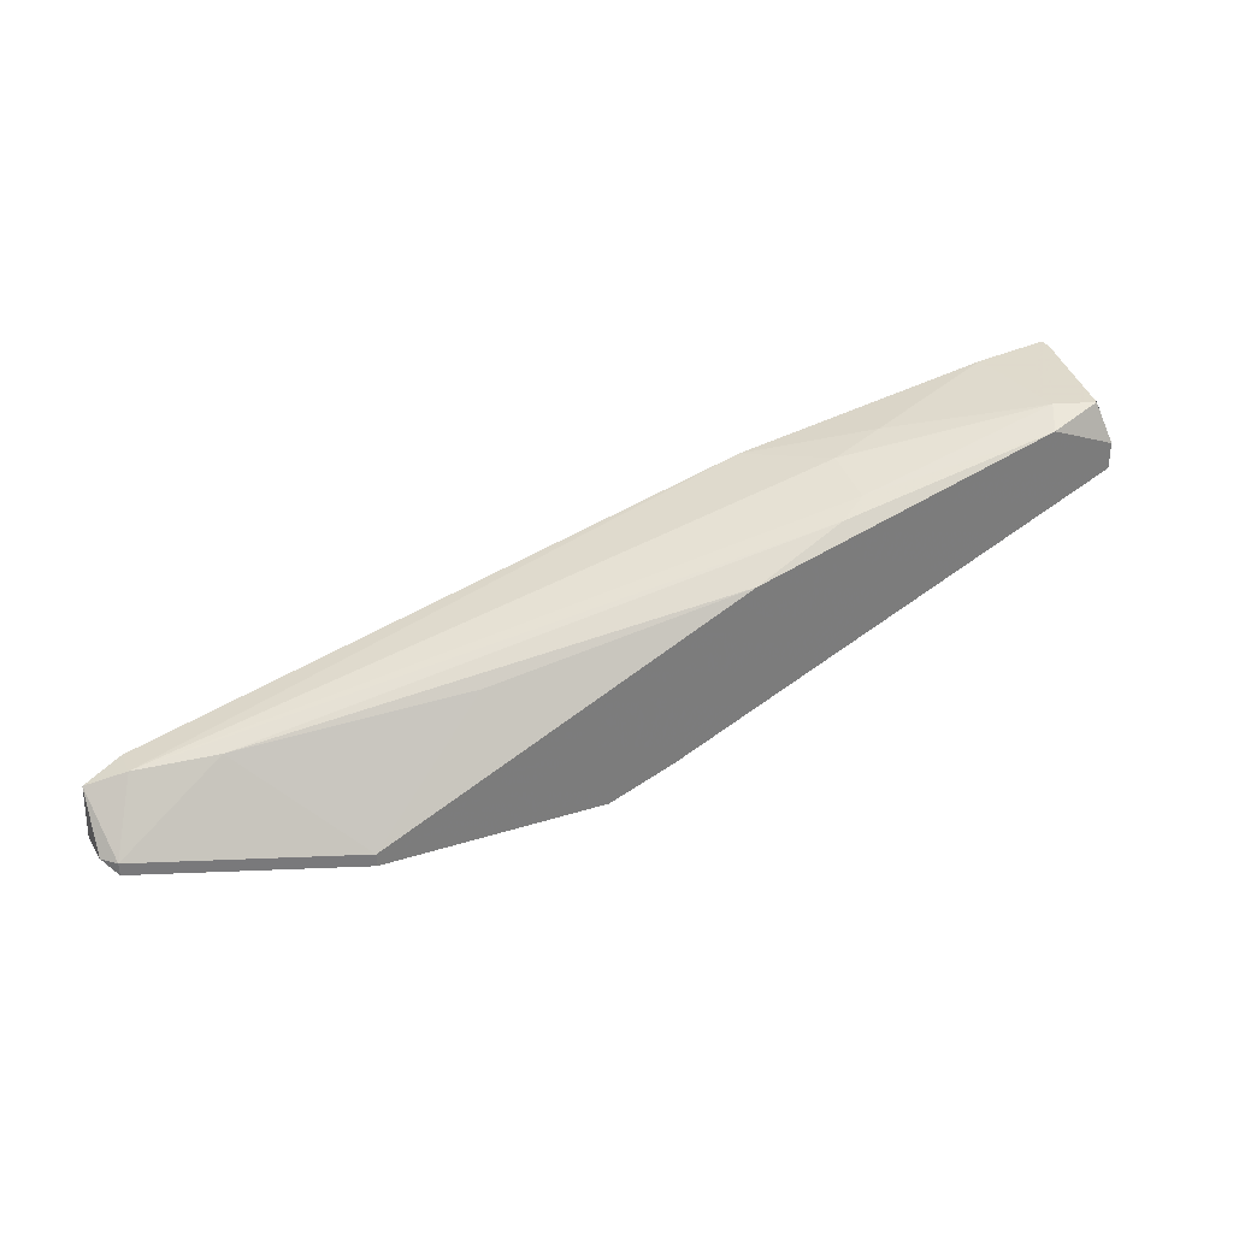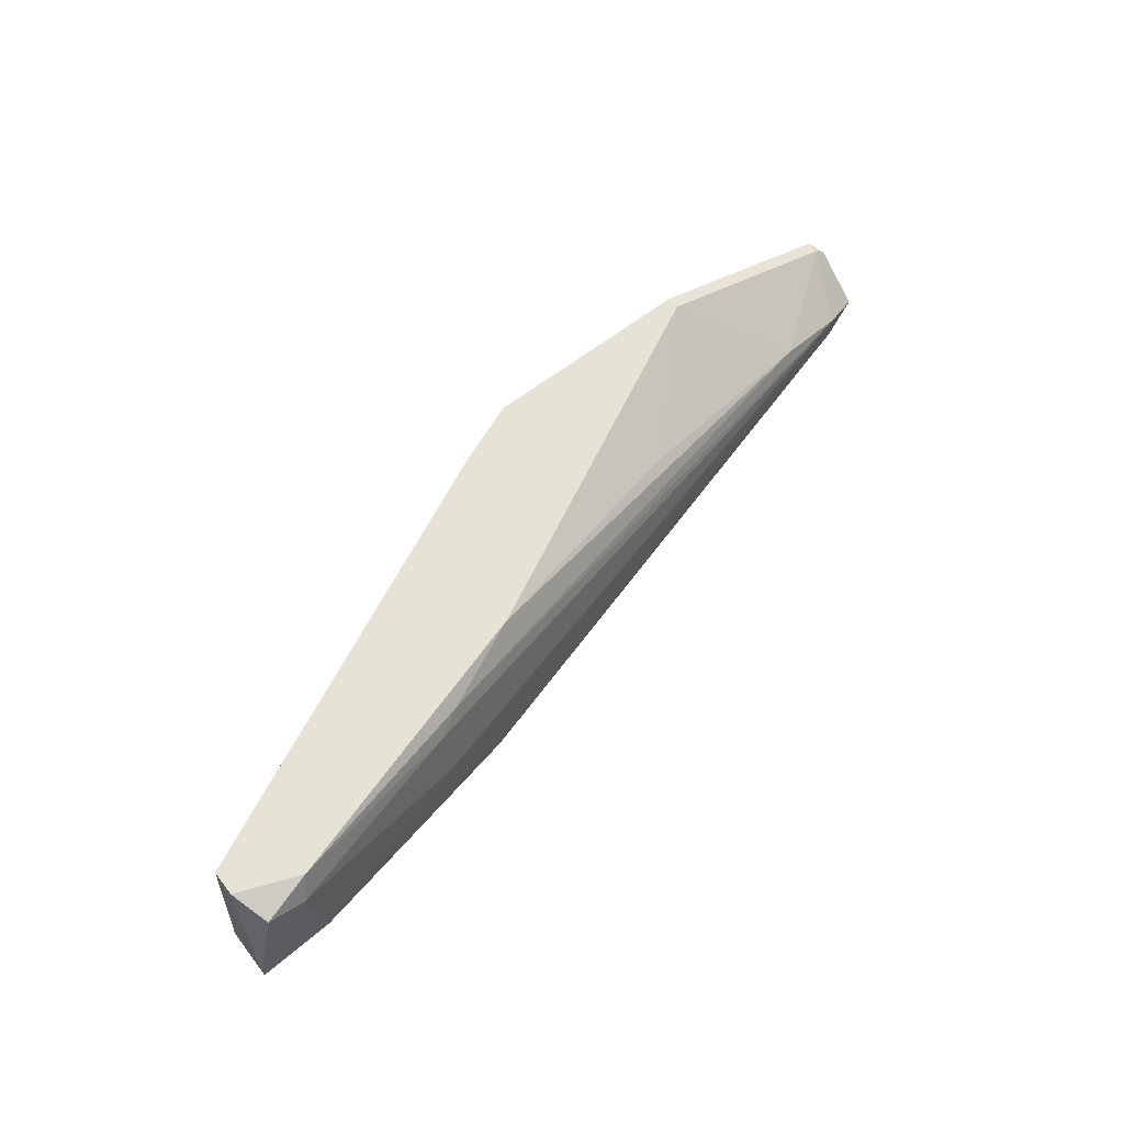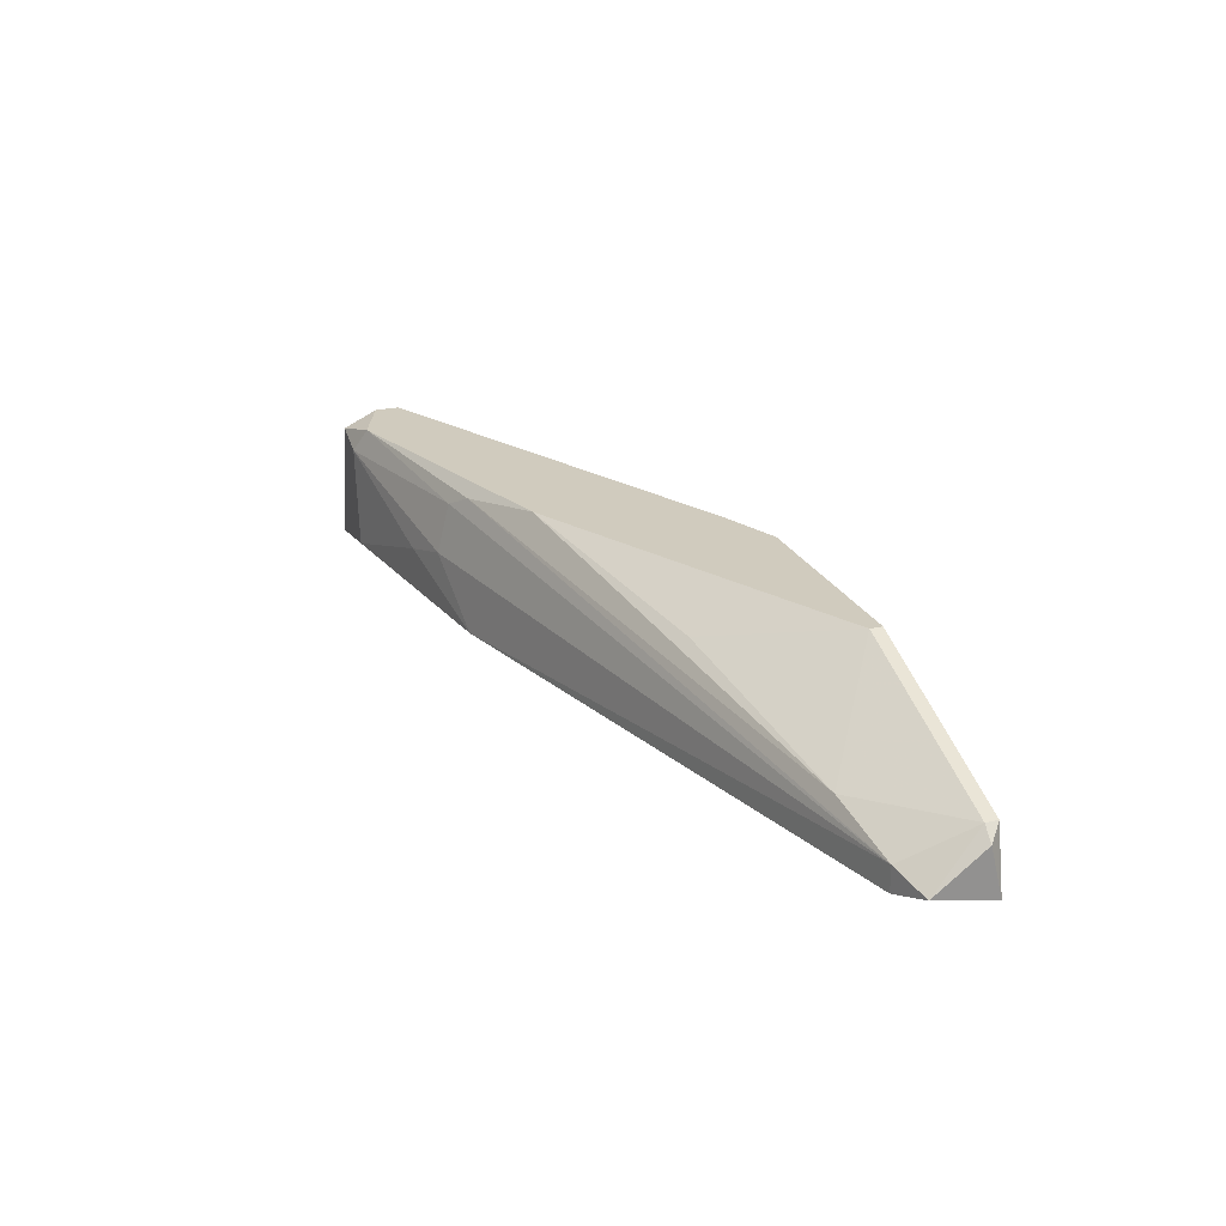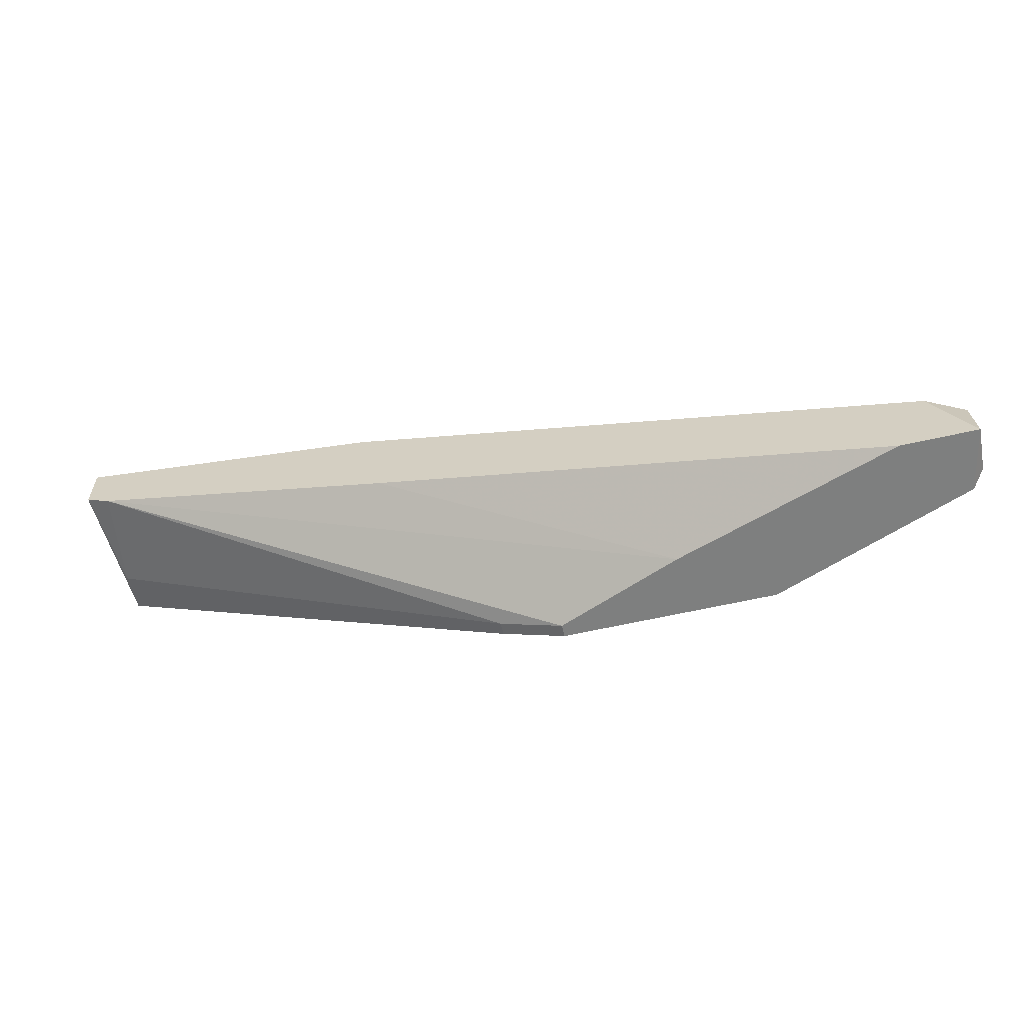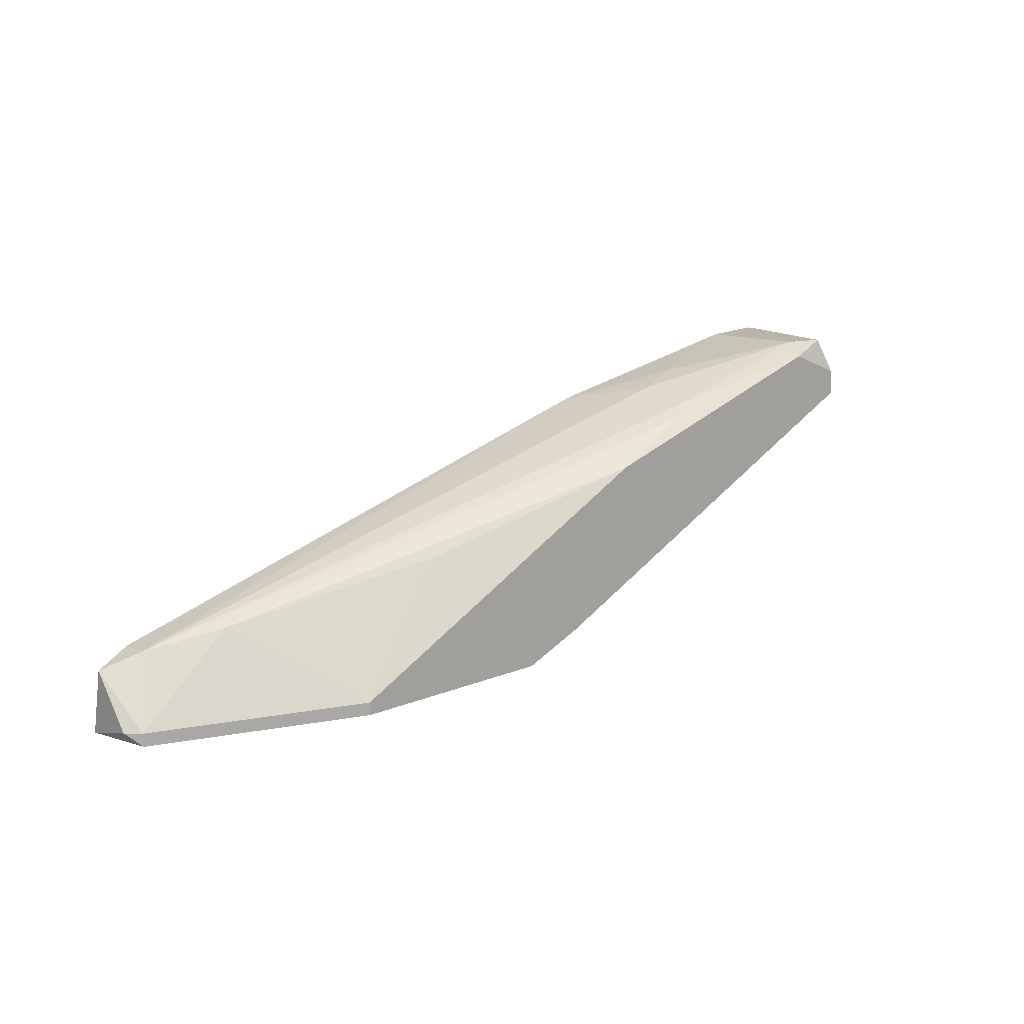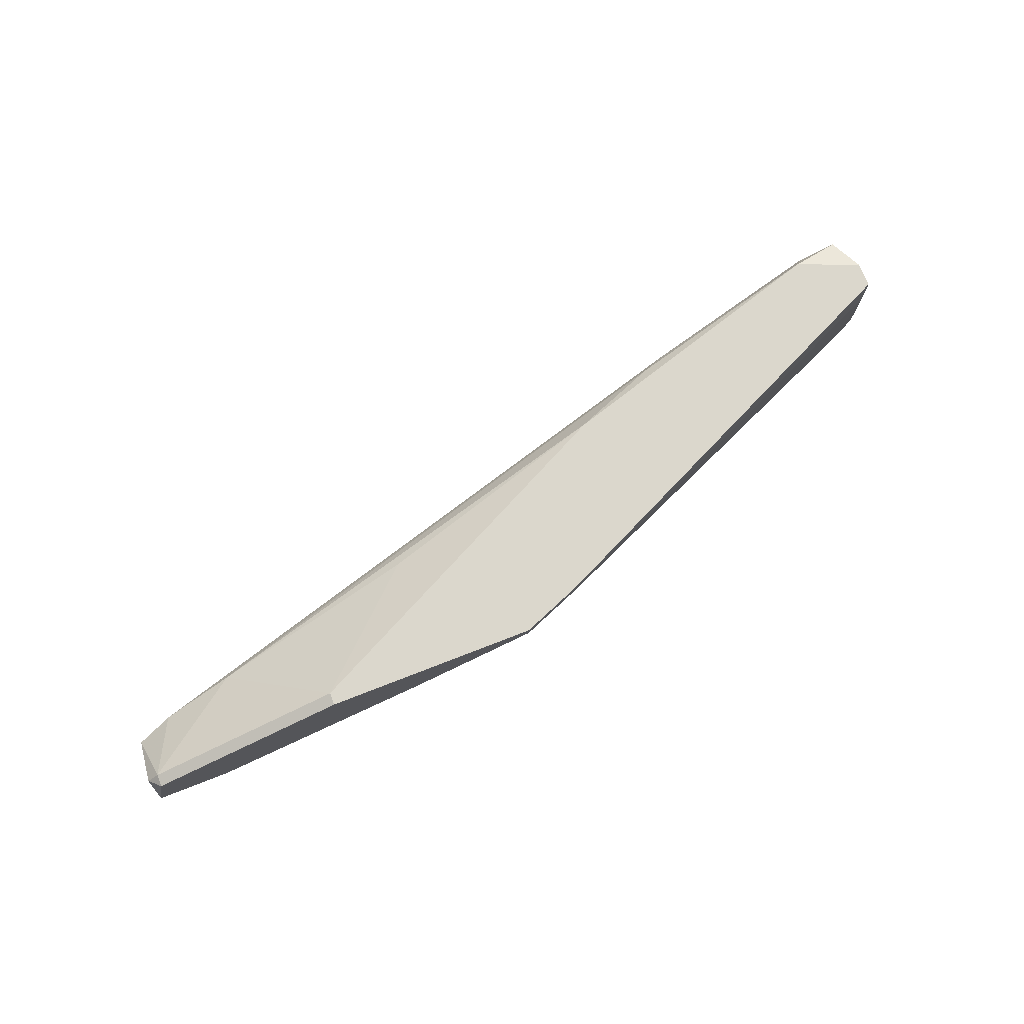
<metadata>
{"format":"obj","ext":"obj","renderer":"f3d","projection":"perspective","resolution":1024,"background":"white","views":[{"elev":32.4,"azim":-23.9,"up":"+Y"},{"elev":63.8,"azim":142.3,"up":"+Z"},{"elev":23.5,"azim":-110.0,"up":"+Z"},{"elev":-59.6,"azim":-166.7,"up":"+Y"},{"elev":13.5,"azim":-43.5,"up":"+Y"},{"elev":73.4,"azim":-21.3,"up":"+Z"}]}
</metadata>
<code>
v 0.00608 0.02904 0.002864
v 0.004201 0.02152 0.002864
v -0.03433 0.01118 0.002864
v 0.01078 0.02904 0.01132
v 0.01078 0.02998 0.007564
v -0.01741 0.01118 0.008502
v 0.008899 0.0281 0.01226
v -0.03151 0.01776 0.006623
v 0.01454 0.03092 0.006623
v -0.003317 0.01306 0.0132
v -0.003317 0.01306 0.01226
v -0.01553 0.02058 0.01038
v -0.024 0.01212 0.0132
v -0.024 0.01118 0.0132
v 0.02394 0.03186 0.0132
v 0.02394 0.0328 0.003804
v 0.02959 0.02904 0.002864
v 0.02959 0.0328 0.002864
v 0.02959 0.0328 0.003804
v 0.002321 0.02528 0.0132
v 0.02864 0.02998 0.0132
v 0.02864 0.0281 0.0132
v 0.02864 0.0281 0.01038
v 0.02488 0.0328 0.01132
v -0.008008 0.01118 0.0132
v -0.008008 0.01118 0.01226
v -0.03715 0.01682 0.004744
v -0.03715 0.01682 0.002864
v -0.03903 0.01212 0.007564
v -0.03903 0.01118 0.007564
v 0.0277 0.0328 0.01226
v 0.0277 0.0281 0.002864
v -0.03998 0.01588 0.003804
v -0.03998 0.01212 0.006623
v -0.03998 0.01118 0.002864
f 24 16 9
f 18 3 28
f 3 18 32
f 3 26 14
f 15 14 22
f 14 15 20
f 18 28 1
f 1 28 27
f 19 18 24
f 22 14 10
f 14 20 13
f 26 3 6
f 32 26 6
f 1 27 5
f 24 5 4
f 15 24 4
f 5 27 4
f 28 3 35
f 3 14 35
f 18 1 16
f 24 18 16
f 19 24 31
f 24 15 31
f 18 19 17
f 32 18 17
f 19 22 17
f 14 13 29
f 8 27 29
f 13 8 29
f 27 28 33
f 35 34 33
f 28 35 33
f 34 29 33
f 29 27 33
f 34 35 30
f 35 14 30
f 29 34 30
f 14 29 30
f 3 32 2
f 6 3 2
f 32 6 2
f 22 10 23
f 32 17 23
f 17 22 23
f 20 15 7
f 15 4 7
f 4 27 7
f 27 8 7
f 8 20 7
f 13 20 12
f 8 13 12
f 20 8 12
f 14 26 25
f 26 10 25
f 10 14 25
f 22 19 21
f 15 22 21
f 19 31 21
f 31 15 21
f 26 32 11
f 10 26 11
f 32 23 11
f 23 10 11
f 1 5 9
f 5 24 9
f 16 1 9

</code>
